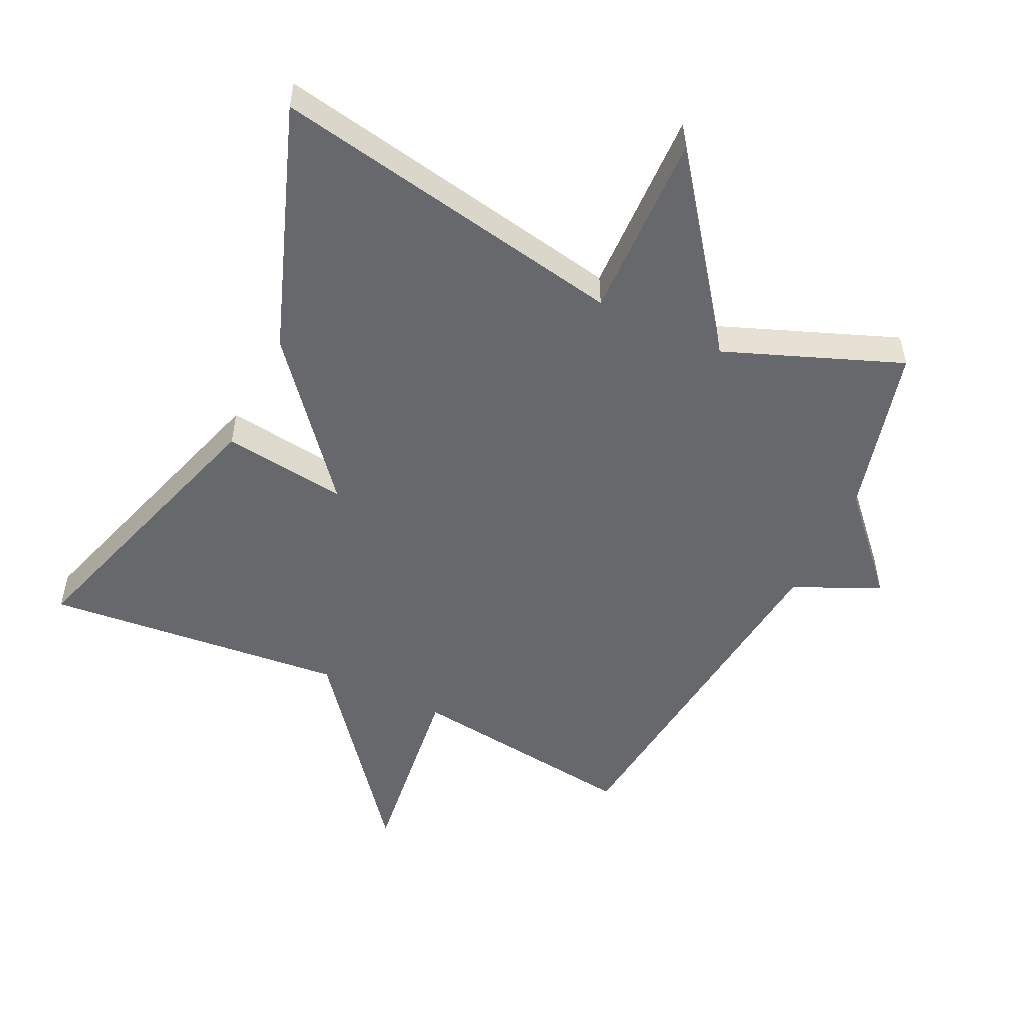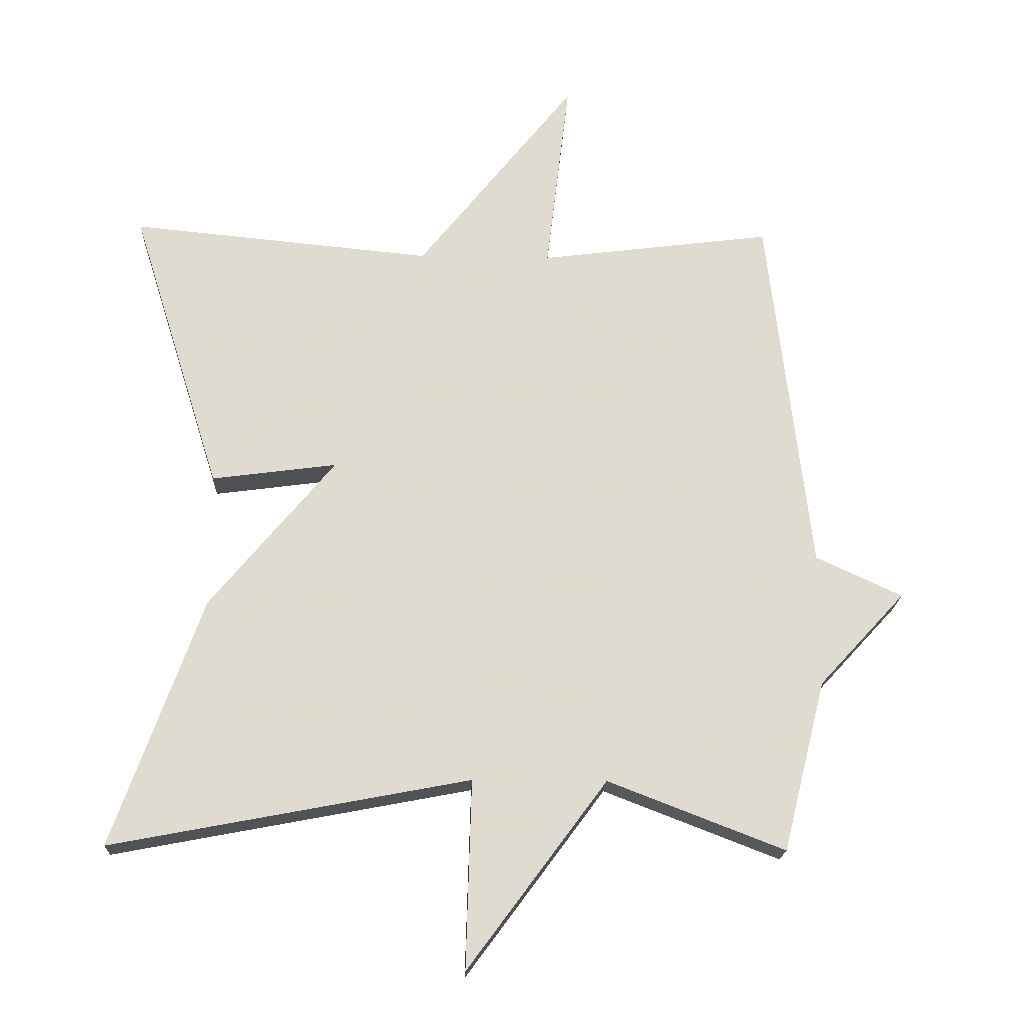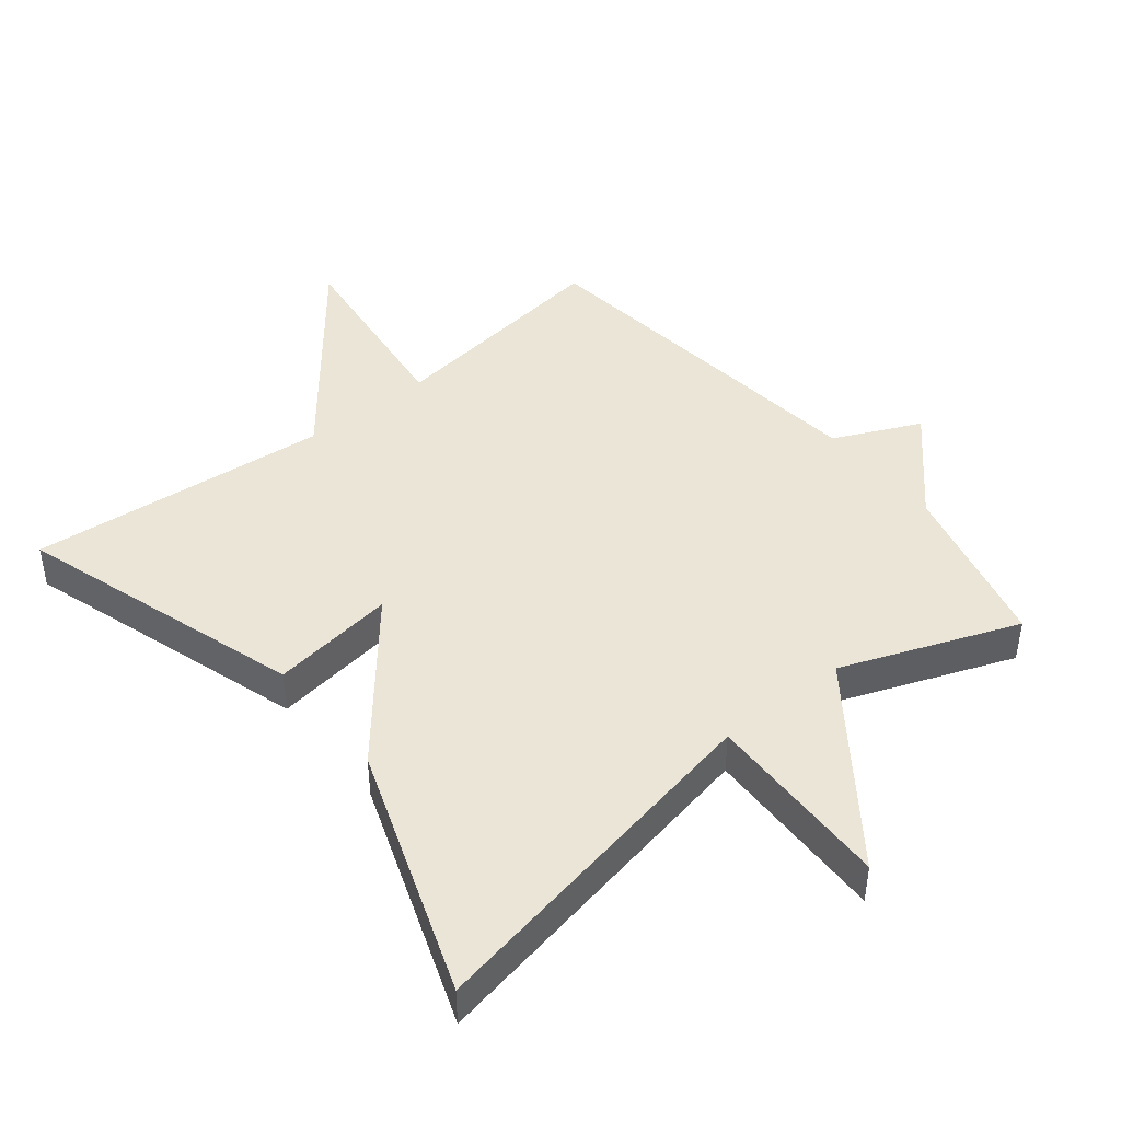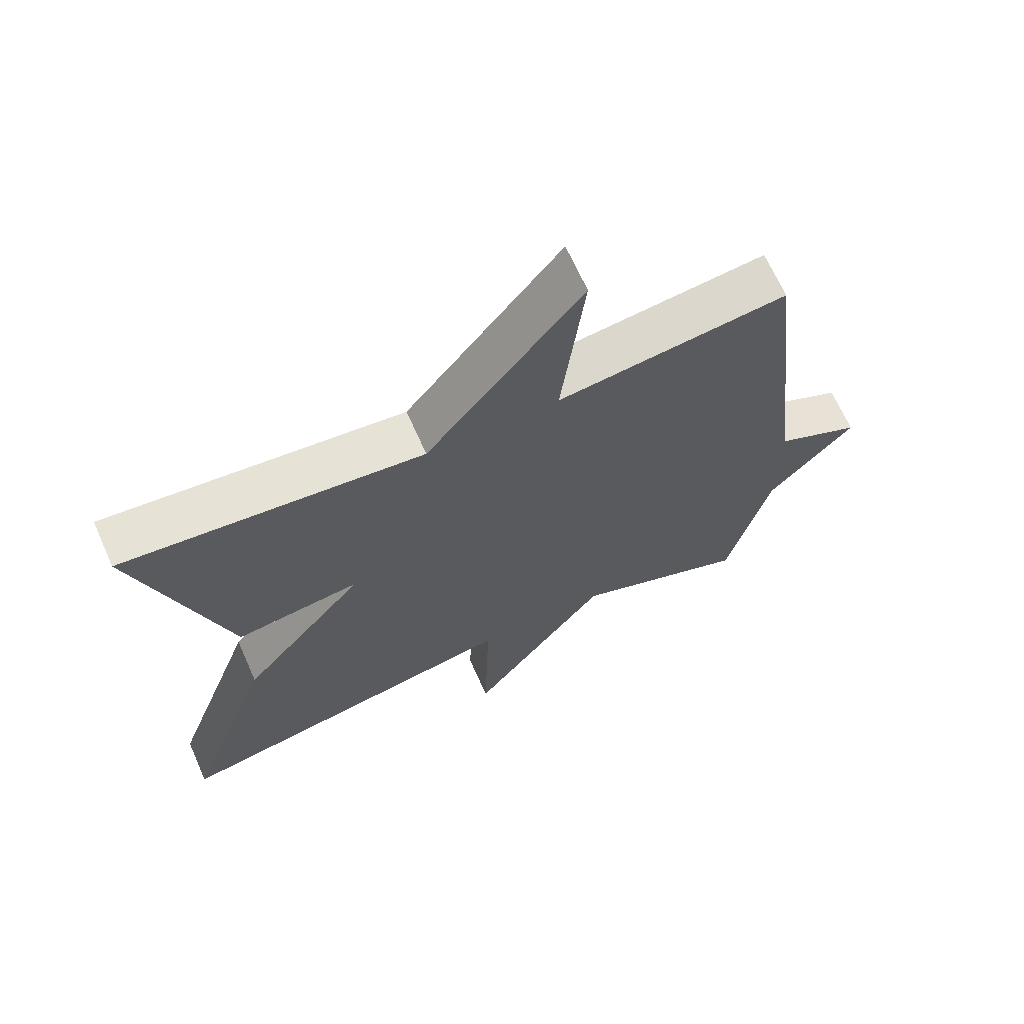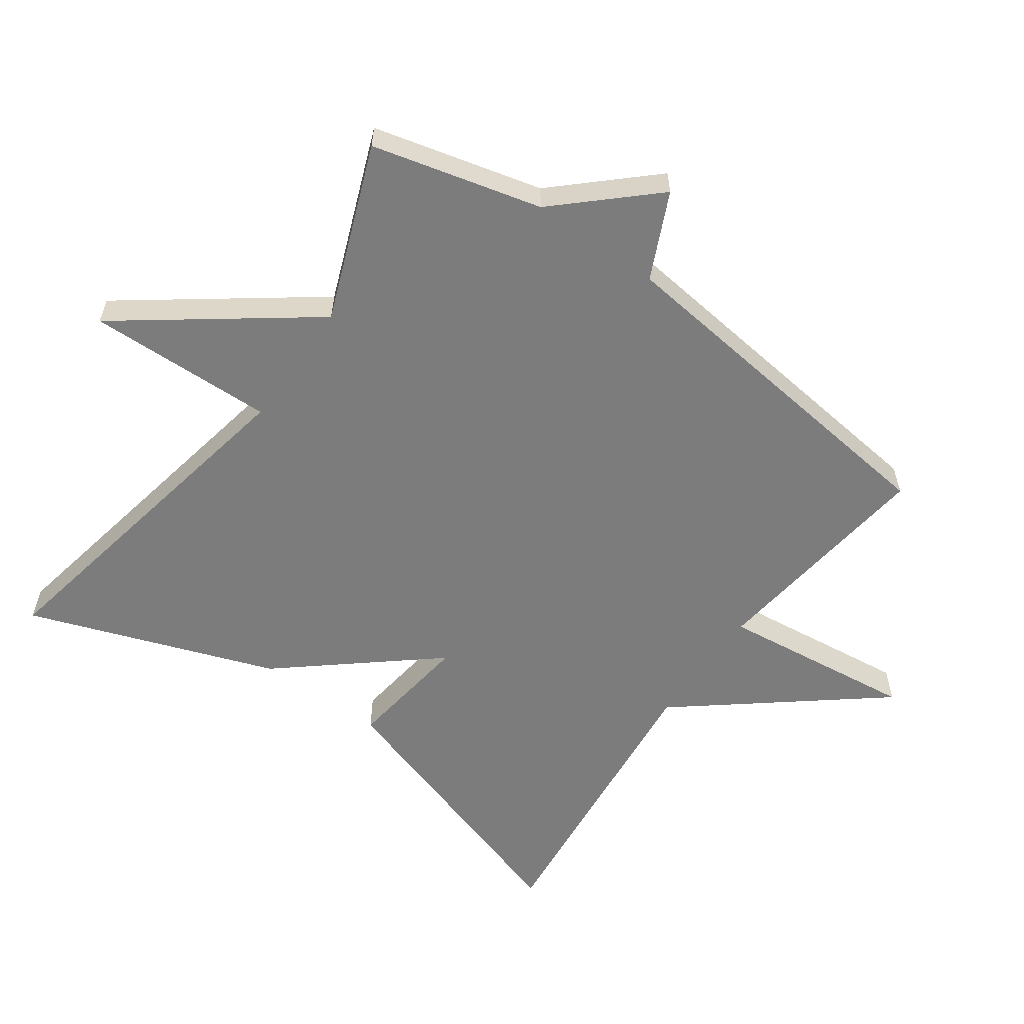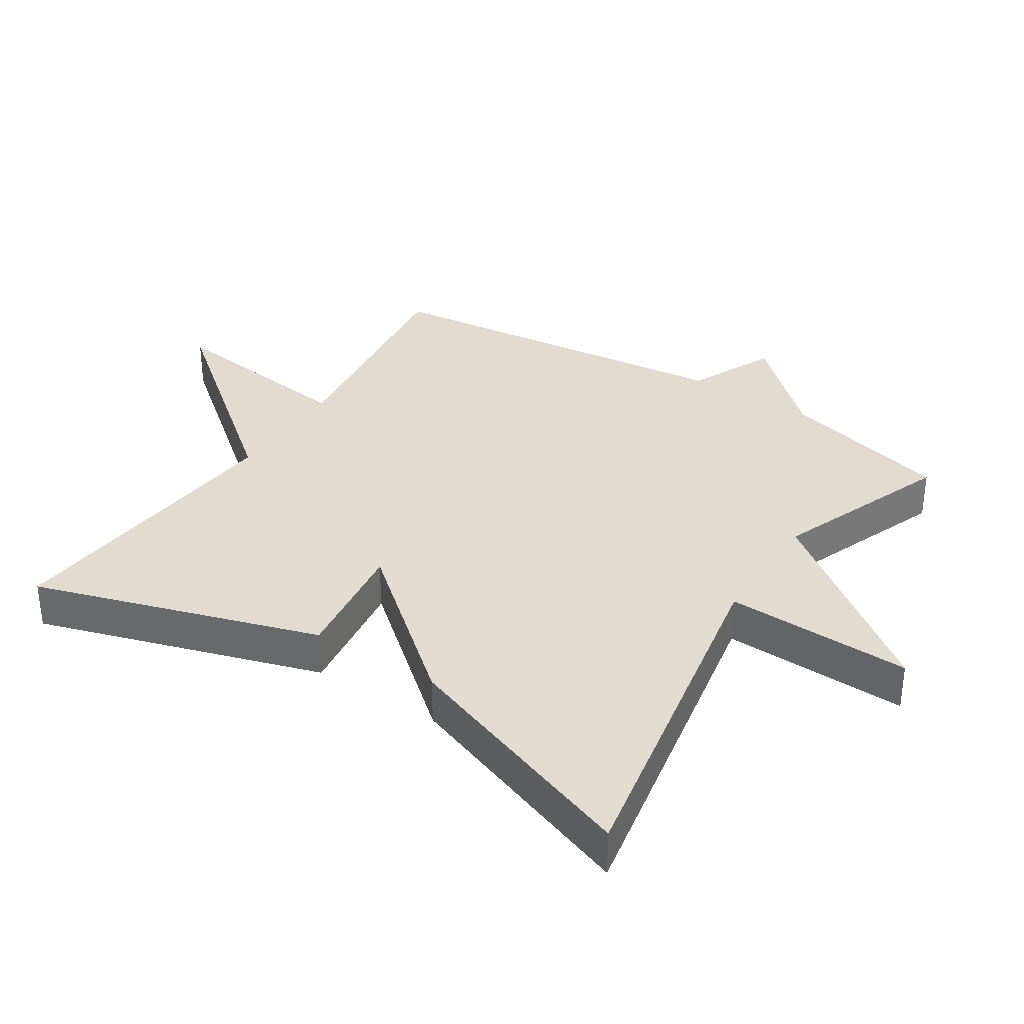
<metadata>
{"format":"obj","ext":"obj","renderer":"f3d","projection":"perspective","resolution":1024,"background":"white","views":[{"elev":-52.3,"azim":154.6,"up":"+Y"},{"elev":-19.3,"azim":177.9,"up":"+Z"},{"elev":44.2,"azim":141.1,"up":"+Y"},{"elev":67.1,"azim":156.0,"up":"+Z"},{"elev":-58.8,"azim":-125.4,"up":"+Y"},{"elev":34.5,"azim":122.9,"up":"+Y"}]}
</metadata>
<code>
v -0.5 0.07 -0.5
v -0.564 0.07 -0.245
v -0.693 0.07 -0.105
v -0.564 0.07 -0.045
v -0.5 0.07 0.5
v -0.152 0.07 0.456
v -0.187 0.07 0.75
v 0.048 0.07 0.456
v 0.5 0.07 0.5
v 0.366 0.07 0.072
v 0.179 0.07 0.097
v 0.366 0.07 -0.128
v 0.5 0.07 -0.5
v -0.036 0.07 -0.398
v -0.028 0.07 -0.679
v -0.236 0.07 -0.398
v -0.5 0 -0.5
v -0.564 0 -0.245
v -0.693 0 -0.105
v -0.564 0 -0.045
v -0.5 0 0.5
v -0.152 0 0.456
v -0.187 0 0.75
v 0.048 0 0.456
v 0.5 0 0.5
v 0.366 0 0.072
v 0.179 0 0.097
v 0.366 0 -0.128
v 0.5 0 -0.5
v -0.036 0 -0.398
v -0.028 0 -0.679
v -0.236 0 -0.398
f 14 15 16
f 11 12 13 14
f 11 14 16
f 8 9 10 11
f 6 7 8 11
f 16 1 2
f 11 16 2
f 6 11 2
f 5 6 2
f 4 5 2
f 2 3 4
f 32 31 30
f 30 29 28 27
f 32 30 27
f 27 26 25 24
f 27 24 23 22
f 18 17 32
f 18 32 27
f 18 27 22
f 18 22 21
f 18 21 20
f 20 19 18
f 1 17 18 2
f 2 18 19 3
f 3 19 20 4
f 4 20 21 5
f 5 21 22 6
f 6 22 23 7
f 7 23 24 8
f 8 24 25 9
f 9 25 26 10
f 10 26 27 11
f 11 27 28 12
f 12 28 29 13
f 13 29 30 14
f 14 30 31 15
f 15 31 32 16
f 16 32 17 1

</code>
